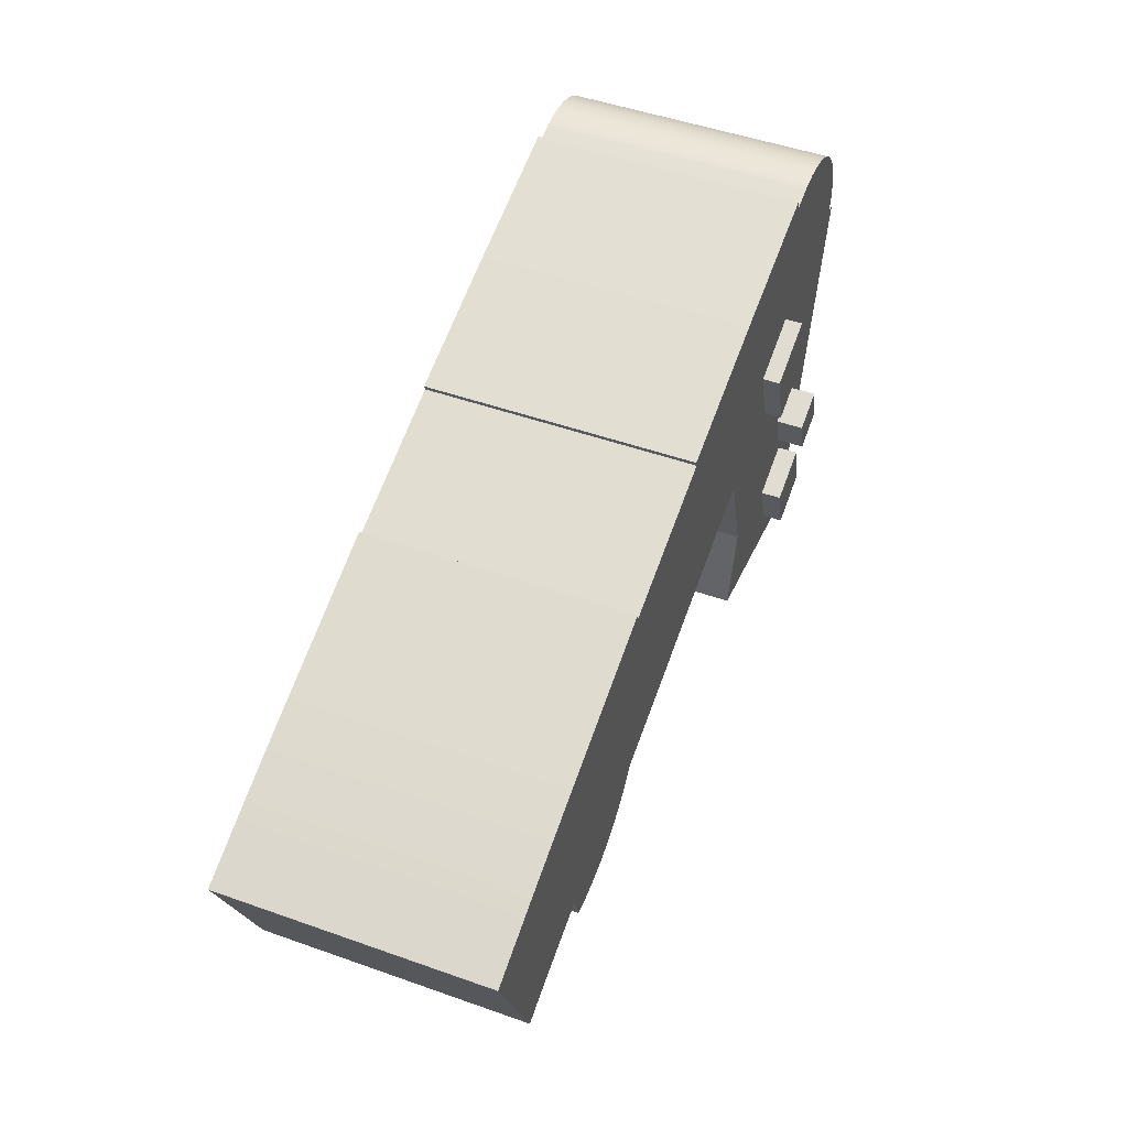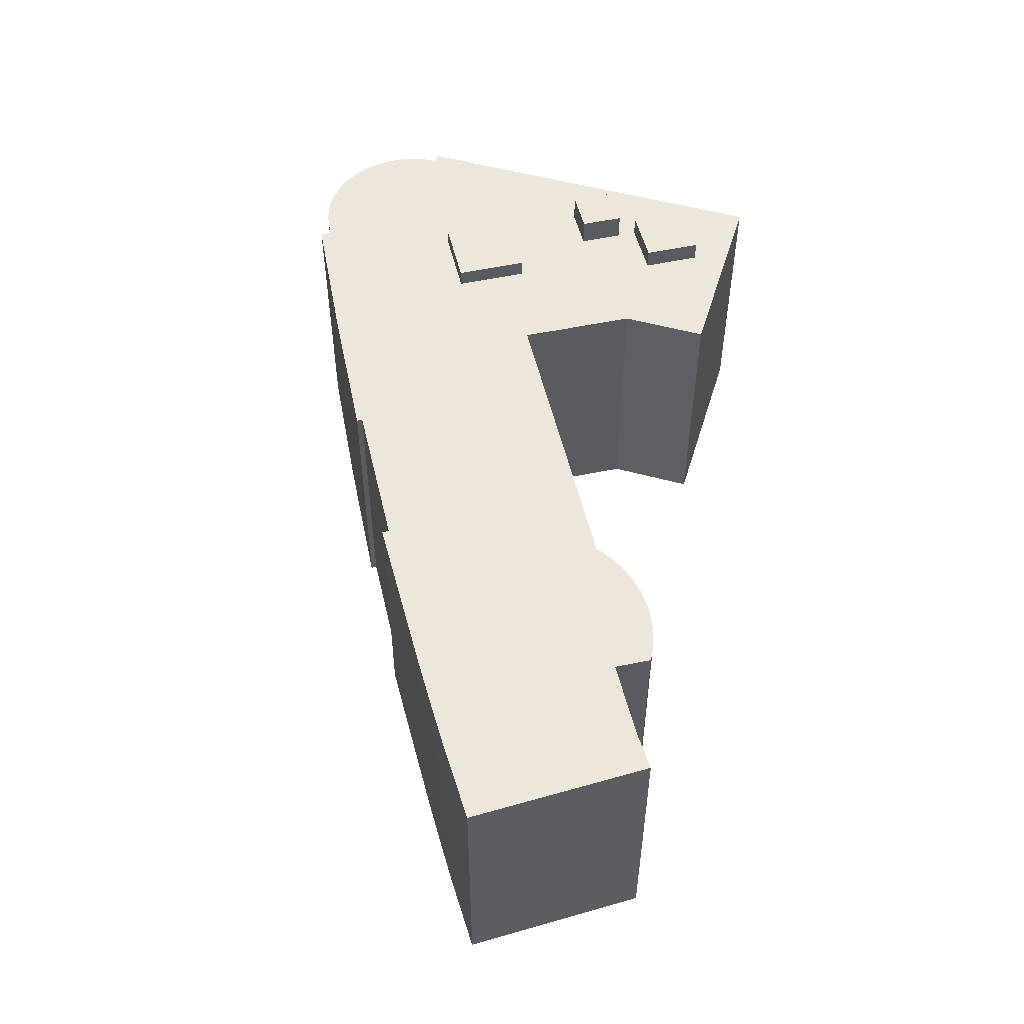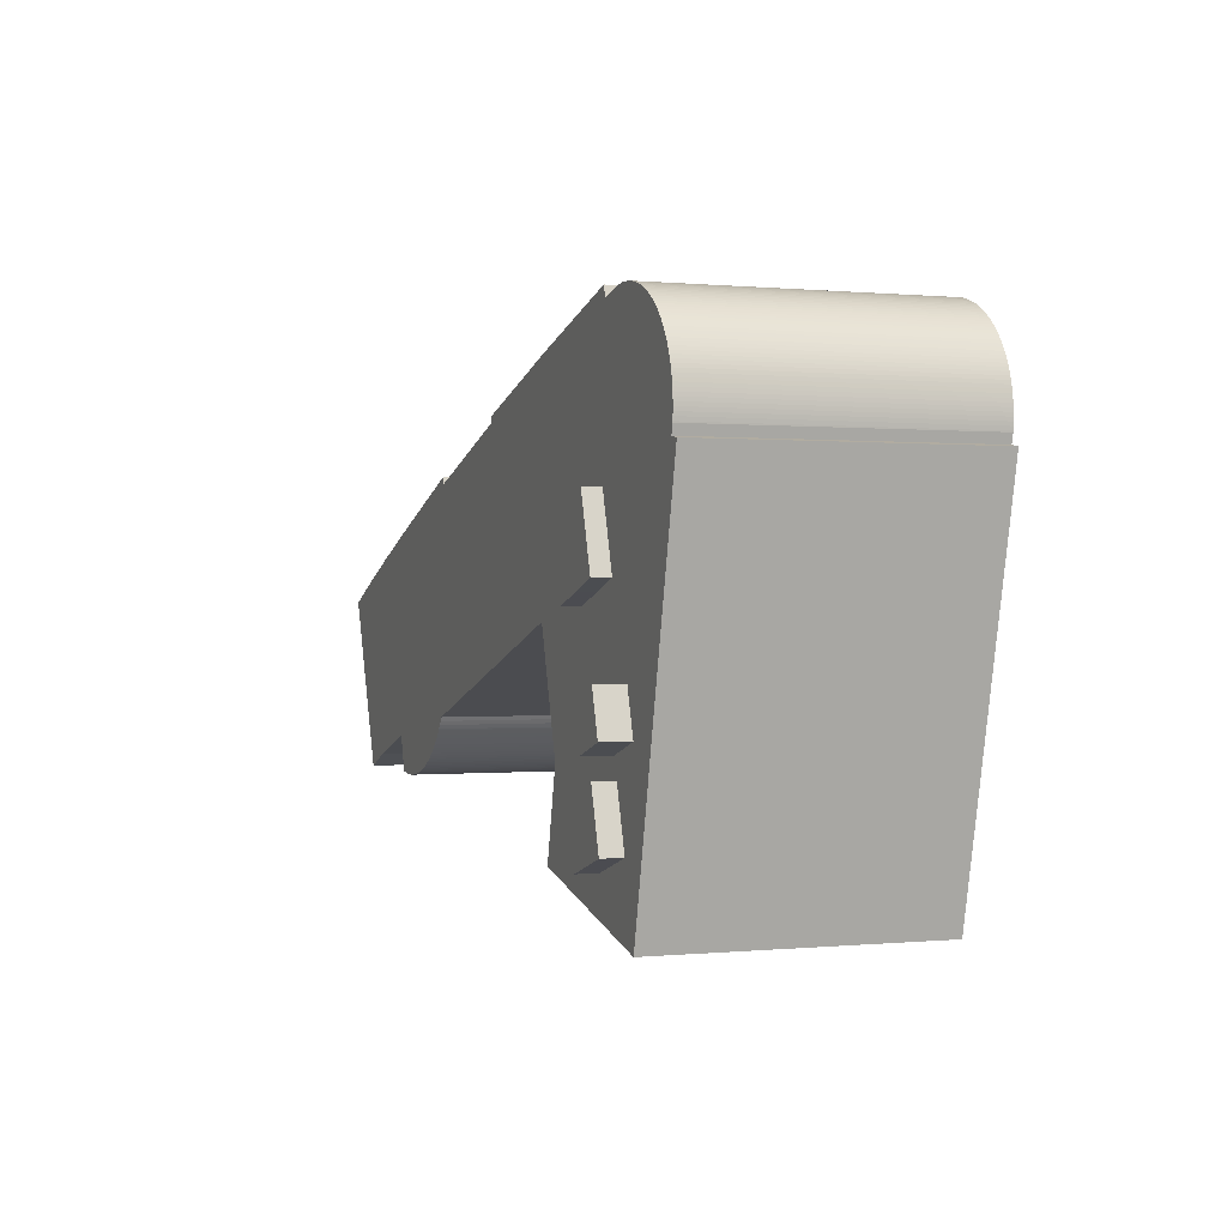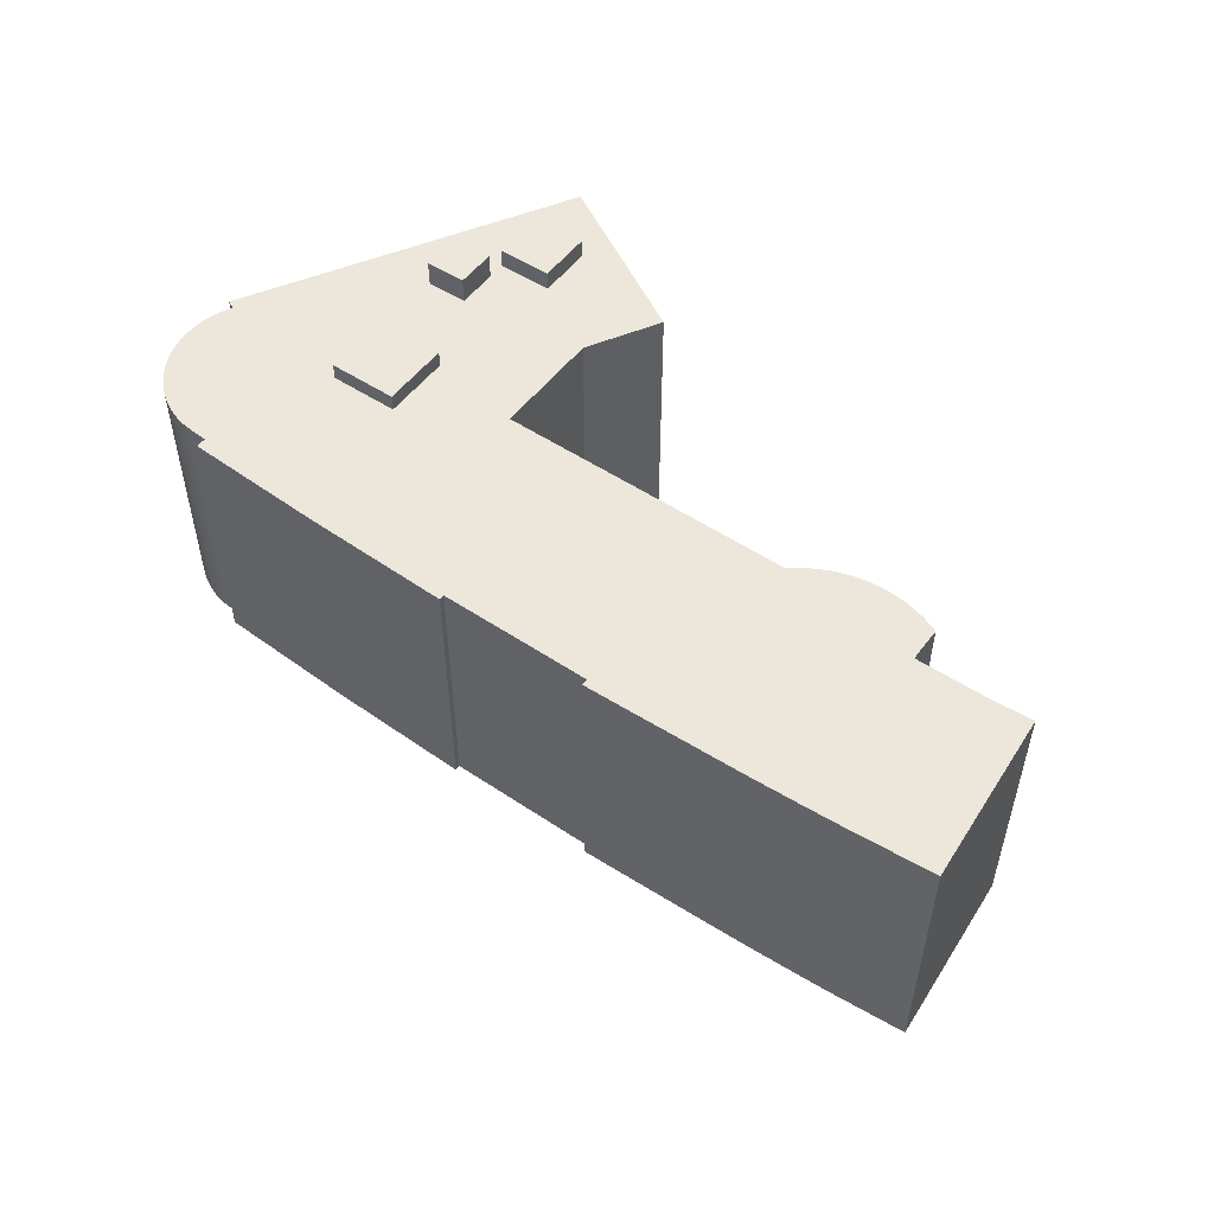
<metadata>
{"format":"obj","ext":"obj","renderer":"f3d","projection":"perspective","resolution":1024,"background":"white","views":[{"elev":49.7,"azim":111.3,"up":"+Z"},{"elev":51.6,"azim":93.9,"up":"+Y"},{"elev":0.2,"azim":-110.0,"up":"+Z"},{"elev":51.6,"azim":52.9,"up":"+Y"}]}
</metadata>
<code>
v  44.44 18.6 -18.25
v  44.72 1.127e-15 -18.4
v  44.44 1.117e-15 -18.25
v  44.72 18.6 -18.4
v  0.776 18.6 3.431
v  0.714 -1.959e-16 3.199
v  0.776 -2.101e-16 3.431
v  0.714 18.6 3.199
v  51.36 18.6 -16.93
v  56.59 1.136e-15 -18.56
v  51.36 1.037e-15 -16.93
v  56.59 18.6 -18.56
v  0.556 18.6 0.744
v  0.698 -7.777e-18 0.127
v  0.556 -4.556e-17 0.744
v  0.698 18.6 0.127
v  44.17 18.6 -18.08
v  44.17 1.107e-15 -18.08
v  3.535 18.6 7.229
v  3.339 -4.342e-16 7.091
v  3.535 -4.426e-16 7.229
v  3.339 18.6 7.091
v  0 0 0
v  0 18.6 1.139e-15
v  6.181 18.6 8.298
v  5.946 -5.053e-16 8.252
v  6.181 -5.081e-16 8.298
v  5.946 18.6 8.252
v  50.29 18.6 -19.39
v  50.61 1.184e-15 -19.34
v  50.29 1.187e-15 -19.39
v  50.61 18.6 -19.34
v  11 20 -22.07
v  12.19 18.6 -18.25
v  11 18.6 -22.07
v  12.19 20 -18.25
v  42.22 18.6 -16.45
v  42.44 1.021e-15 -16.68
v  42.22 1.007e-15 -16.45
v  42.44 18.6 -16.68
v  5.481 18.6 8.136
v  5.252 -4.939e-16 8.066
v  5.481 -4.982e-16 8.136
v  5.252 18.6 8.066
v  49.34 18.6 -19.47
v  49.66 1.191e-15 -19.45
v  49.34 1.192e-15 -19.47
v  49.66 18.6 -19.45
v  0.527 18.6 1.06
v  0.547 -5.033e-17 0.822
v  0.527 -6.491e-17 1.06
v  0.547 18.6 0.822
v  15.66 18.6 -23.52
v  5.91 1.577e-15 -25.75
v  5.91 18.6 -25.75
v  19.63 18.6 -22.61
v  15.66 1.44e-15 -23.52
v  19.63 1.385e-15 -22.61
v  8.522 18.6 8.305
v  8.328 -5.104e-16 8.335
v  8.522 -5.085e-16 8.305
v  8.328 18.6 8.335
v  4.151 18.6 7.599
v  3.941 -4.582e-16 7.483
v  4.151 -4.653e-16 7.599
v  3.941 18.6 7.483
v  7.134 18.6 8.398
v  6.894 -5.134e-16 8.385
v  7.134 -5.142e-16 8.398
v  6.894 18.6 8.385
v  49.98 18.6 -19.43
v  49.98 1.189e-15 -19.43
v  46.13 18.6 -19
v  46.2 1.165e-15 -19.03
v  46.13 1.164e-15 -19
v  46.2 18.6 -19.03
v  44.14 18.6 -0.906
v  40.9 -1.133e-17 0.185
v  44.14 5.548e-17 -0.906
v  40.9 18.6 0.185
v  41.68 18.6 -15.78
v  41.87 9.82e-16 -16.04
v  41.68 9.665e-16 -15.78
v  41.87 18.6 -16.04
v  1.429 18.6 4.971
v  1.313 -2.915e-16 4.761
v  1.429 -3.044e-16 4.971
v  1.313 18.6 4.761
v  4.364 18.6 7.708
v  4.364 -4.72e-16 7.708
v  0.514 18.6 1.778
v  0.51 -9.424e-17 1.539
v  0.514 -1.089e-16 1.778
v  0.51 18.6 1.539
v  48.7 18.6 -19.47
v  49.02 1.192e-15 -19.48
v  48.7 1.192e-15 -19.47
v  49.02 18.6 -19.48
v  6.832 20.5 -12.04
v  5.94 18.6 -14.9
v  6.832 18.6 -12.04
v  5.94 20.5 -14.9
v  42.01 18.6 -16.21
v  42.01 9.925e-16 -16.21
v  8.369 20 -17.06
v  7.179 18.6 -20.88
v  8.369 18.6 -17.06
v  7.179 20 -20.88
v  50.63 18.6 -19.33
v  50.69 1.173e-15 -19.15
v  50.63 1.184e-15 -19.33
v  50.69 18.6 -19.15
v  41.5 18.6 -15.52
v  41.5 9.504e-16 -15.52
v  1.204 -2.785e-16 4.548
v  1.204 18.6 4.548
v  46.81 18.6 -19.2
v  47.12 1.18e-15 -19.28
v  46.81 1.176e-15 -19.2
v  47.12 18.6 -19.28
v  1.01 18.6 4.11
v  0.924 -2.379e-16 3.886
v  1.01 -2.517e-16 4.11
v  0.924 18.6 3.886
v  43.38 18.6 -17.53
v  43.64 1.085e-15 -17.73
v  43.38 1.074e-15 -17.53
v  43.64 18.6 -17.73
v  0.846 -2.241e-16 3.66
v  0.846 18.6 3.66
v  59.1 1.195e-15 -19.52
v  59.1 18.6 -19.52
v  30.29 18.6 2.9
v  30.41 -2.004e-16 3.272
v  30.29 -1.776e-16 2.9
v  30.41 18.6 3.272
v  41.94 9.875e-16 -16.13
v  41.94 18.6 -16.13
v  0.514 -7.954e-17 1.299
v  0.514 18.6 1.299
v  55.08 18.6 -4.647
v  51.9 2.159e-16 -3.526
v  55.08 2.845e-16 -4.647
v  51.9 18.6 -3.526
v  43.14 18.6 -17.33
v  43.14 1.061e-15 -17.33
v  42.66 18.6 -16.91
v  42.9 1.049e-15 -17.12
v  42.66 1.035e-15 -16.91
v  42.9 18.6 -17.12
v  20.45 18.6 -9.606
v  20.65 5.501e-16 -8.983
v  20.45 5.882e-16 -9.606
v  20.65 18.6 -8.983
v  3.736 18.6 7.359
v  3.736 -4.506e-16 7.359
v  18.29 18.6 -16.77
v  20.03 6.756e-16 -11.03
v  18.29 1.027e-15 -16.77
v  20.03 18.6 -11.03
v  6.656 -5.122e-16 8.365
v  6.656 18.6 8.365
v  9.659 18.6 -12.92
v  9.659 20.5 -12.92
v  9.696 18.6 -12.93
v  9.696 20.5 -12.93
v  10.54 19.8 -1.846
v  9.053 18.6 -6.619
v  10.54 18.6 -1.846
v  9.053 19.8 -6.619
v  8.09 18.6 8.365
v  7.852 -5.134e-16 8.385
v  8.09 -5.122e-16 8.365
v  7.852 18.6 8.385
v  0.66 -1.816e-16 2.966
v  0.66 18.6 2.966
v  43.9 18.6 -17.91
v  45 18.6 -18.55
v  45.29 18.6 -18.68
v  45.59 18.6 -18.8
v  45.88 18.6 -18.92
v  46.51 18.6 -19.12
v  47.44 18.6 -19.34
v  47.75 18.6 -19.39
v  48.07 18.6 -19.43
v  41.33 18.6 -15.26
v  48.38 18.6 -19.45
v  0.527 18.6 2.018
v  0.547 18.6 2.256
v  0.577 18.6 2.494
v  0.614 18.6 2.731
v  1.103 18.6 4.33
v  1.553 18.6 5.176
v  1.683 18.6 5.377
v  1.821 18.6 5.573
v  1.965 18.6 5.764
v  2.116 18.6 5.951
v  2.273 18.6 6.131
v  2.436 18.6 6.307
v  2.605 18.6 6.476
v  2.781 18.6 6.639
v  2.961 18.6 6.796
v  3.148 18.6 6.947
v  4.582 18.6 7.809
v  4.802 18.6 7.902
v  5.026 18.6 7.988
v  50.77 18.6 -18.83
v  5.713 18.6 8.198
v  6.418 18.6 8.335
v  7.373 18.6 8.402
v  7.613 18.6 8.398
v  10.13 18.6 7.926
v  10.34 18.6 8.643
v  10.58 18.6 8.583
v  20.37 18.6 6.053
v  59.98 18.6 -17.25
v  63.6 18.6 -7.846
v  35.81 18.6 1.225
v  40.75 18.6 -0.271
v  55.84 18.6 -4.917
v  57.89 18.6 -5.659
v  58.35 18.6 -5.826
v  59.41 18.6 -6.229
v  63.12 18.6 -7.655
v  43.9 1.097e-15 -17.91
v  1.965 -3.529e-16 5.764
v  2.116 -3.644e-16 5.951
v  1.821 -3.412e-16 5.573
v  1.683 -3.292e-16 5.377
v  1.553 -3.169e-16 5.176
v  1.103 -2.651e-16 4.33
v  0.527 -1.236e-16 2.018
v  0.547 -1.381e-16 2.256
v  0.577 -1.527e-16 2.494
v  0.614 -1.672e-16 2.731
v  20.37 -3.706e-16 6.053
v  10.58 -5.256e-16 8.583
v  10.13 -4.853e-16 7.926
v  10.34 -5.292e-16 8.643
v  7.613 -5.142e-16 8.398
v  7.373 -5.145e-16 8.402
v  6.418 -5.104e-16 8.335
v  5.713 -5.02e-16 8.198
v  5.026 -4.891e-16 7.988
v  4.802 -4.839e-16 7.902
v  4.582 -4.782e-16 7.809
v  3.148 -4.254e-16 6.947
v  2.961 -4.161e-16 6.796
v  2.781 -4.065e-16 6.639
v  2.605 -3.965e-16 6.476
v  2.436 -3.862e-16 6.307
v  2.273 -3.754e-16 6.131
v  63.12 4.687e-16 -7.655
v  59.98 1.056e-15 -17.25
v  63.6 4.804e-16 -7.846
v  59.41 3.814e-16 -6.229
v  58.35 3.567e-16 -5.826
v  57.89 3.465e-16 -5.659
v  55.84 3.011e-16 -4.917
v  50.77 1.153e-15 -18.83
v  48.38 1.191e-15 -19.45
v  48.07 1.189e-15 -19.43
v  47.75 1.187e-15 -19.39
v  47.44 1.184e-15 -19.34
v  46.51 1.171e-15 -19.12
v  45.88 1.159e-15 -18.92
v  45.59 1.151e-15 -18.8
v  45.29 1.144e-15 -18.68
v  45 1.136e-15 -18.55
v  41.33 9.343e-16 -15.26
v  40.75 1.659e-17 -0.271
v  35.81 -7.501e-17 1.225
v  8.767 20.5 -15.78
v  8.767 18.6 -15.78
v  8.804 20.5 -15.79
v  8.804 18.6 -15.79
v  11.39 19.8 -7.349
v  11.39 18.6 -7.349
v  13.83 19.8 -8.107
v  13.83 18.6 -8.107
v  15.31 18.6 -3.333
v  15.31 19.8 -3.333
v  12.88 19.8 -2.575
v  12.88 18.6 -2.575
g defaultobject
f 1 2 3
f 2 1 4
f 5 6 7
f 6 5 8
f 9 10 11
f 10 9 12
f 13 14 15
f 14 13 16
f 17 3 18
f 3 17 1
f 19 20 21
f 20 19 22
f 16 23 14
f 23 16 24
f 25 26 27
f 26 25 28
f 29 30 31
f 30 29 32
f 33 34 35
f 34 33 36
f 37 38 39
f 38 37 40
f 41 42 43
f 42 41 44
f 45 46 47
f 46 45 48
f 49 50 51
f 50 49 52
f 53 54 55
f 54 53 56
f 54 56 57
f 57 56 58
f 59 60 61
f 60 59 62
f 63 64 65
f 64 63 66
f 67 68 69
f 68 67 70
f 71 31 72
f 31 71 29
f 73 74 75
f 74 73 76
f 77 78 79
f 78 77 80
f 81 82 83
f 82 81 84
f 85 86 87
f 86 85 88
f 89 65 90
f 65 89 63
f 91 92 93
f 92 91 94
f 95 96 97
f 96 95 98
f 99 100 101
f 100 99 102
f 103 39 104
f 39 103 37
f 105 106 107
f 106 105 108
f 109 110 111
f 110 109 112
f 113 83 114
f 83 113 81
f 88 115 86
f 115 88 116
f 117 118 119
f 118 117 120
f 121 122 123
f 122 121 124
f 125 126 127
f 126 125 128
f 124 129 122
f 129 124 130
f 12 131 10
f 131 12 132
f 133 134 135
f 134 133 136
f 84 137 82
f 137 84 138
f 94 139 92
f 139 94 140
f 141 142 143
f 142 141 144
f 145 127 146
f 127 145 125
f 147 148 149
f 148 147 150
f 151 152 153
f 152 151 154
f 155 21 156
f 21 155 19
f 157 158 159
f 158 157 160
f 70 161 68
f 161 70 162
f 163 99 101
f 99 163 164
f 164 163 165
f 164 165 166
f 108 35 106
f 35 108 33
f 167 168 169
f 168 167 170
f 171 172 173
f 172 171 174
f 8 175 6
f 175 8 176
f 17 4 1
f 4 17 177
f 4 177 178
f 178 177 128
f 178 128 179
f 179 128 125
f 179 125 180
f 180 125 145
f 180 145 181
f 181 145 150
f 181 150 73
f 73 150 147
f 73 147 76
f 76 147 182
f 182 147 40
f 182 40 117
f 117 40 37
f 117 37 120
f 120 37 103
f 120 103 183
f 183 103 138
f 183 138 84
f 183 84 81
f 183 81 184
f 184 81 113
f 184 113 185
f 185 113 186
f 185 186 187
f 24 53 55
f 53 24 56
f 56 24 157
f 157 24 160
f 160 24 16
f 160 16 13
f 160 13 151
f 151 13 52
f 151 52 49
f 151 49 140
f 151 140 94
f 151 94 91
f 151 91 188
f 151 188 189
f 151 189 190
f 151 190 154
f 154 190 191
f 154 191 176
f 154 176 186
f 186 176 8
f 186 8 5
f 186 5 130
f 186 130 124
f 186 124 121
f 186 121 192
f 186 192 116
f 186 116 88
f 186 88 85
f 186 85 193
f 186 193 194
f 186 194 195
f 186 195 196
f 186 196 197
f 186 197 198
f 186 198 199
f 186 199 200
f 186 200 201
f 186 201 202
f 186 202 203
f 186 203 22
f 186 22 19
f 186 19 155
f 186 155 187
f 187 155 95
f 95 155 66
f 95 66 98
f 98 66 45
f 45 66 63
f 45 63 48
f 48 63 89
f 48 89 71
f 71 89 204
f 71 204 29
f 29 204 205
f 29 205 32
f 32 205 206
f 32 206 109
f 109 206 112
f 112 206 44
f 112 44 207
f 207 44 41
f 207 41 208
f 207 208 9
f 9 208 28
f 9 28 25
f 9 25 209
f 9 209 162
f 9 162 70
f 9 70 67
f 9 67 210
f 9 210 211
f 9 211 174
f 9 174 171
f 9 171 62
f 9 62 59
f 9 59 212
f 9 212 12
f 12 212 213
f 12 213 214
f 12 214 215
f 12 215 132
f 132 215 216
f 216 215 133
f 133 215 136
f 133 217 216
f 217 133 218
f 217 218 219
f 217 219 80
f 217 80 77
f 217 77 144
f 217 144 141
f 217 141 220
f 217 220 221
f 217 221 222
f 217 222 223
f 217 223 224
f 128 225 126
f 225 128 177
f 226 14 227
f 14 226 15
f 15 226 228
f 15 228 229
f 15 229 230
f 15 230 50
f 50 230 51
f 51 230 87
f 51 87 139
f 139 87 86
f 139 86 92
f 92 86 115
f 92 115 93
f 93 115 231
f 93 231 232
f 232 231 123
f 232 123 233
f 233 123 122
f 233 122 234
f 234 122 129
f 234 129 235
f 235 129 7
f 235 7 175
f 175 7 6
f 236 135 134
f 135 236 152
f 152 236 153
f 153 236 158
f 158 236 159
f 159 236 57
f 57 236 54
f 54 236 237
f 54 237 238
f 54 238 14
f 54 14 23
f 238 237 239
f 14 238 61
f 14 61 60
f 14 60 173
f 14 173 172
f 14 172 240
f 14 240 241
f 14 241 69
f 14 69 68
f 14 68 161
f 14 161 242
f 14 242 27
f 14 27 26
f 14 26 243
f 14 243 43
f 14 43 42
f 14 42 244
f 14 244 245
f 14 245 246
f 14 246 90
f 14 90 65
f 14 65 64
f 14 64 156
f 14 156 21
f 14 21 20
f 14 20 247
f 14 247 248
f 14 248 249
f 14 249 250
f 14 250 251
f 14 251 252
f 14 252 227
f 57 58 159
f 253 254 255
f 254 253 256
f 254 256 131
f 131 256 10
f 10 256 11
f 11 256 257
f 11 257 258
f 11 258 259
f 11 259 143
f 11 143 142
f 11 142 260
f 260 142 110
f 110 142 111
f 111 142 30
f 30 142 31
f 31 142 72
f 72 142 46
f 46 142 47
f 47 142 96
f 96 142 97
f 97 142 261
f 261 142 262
f 262 142 79
f 262 79 263
f 263 79 264
f 264 79 118
f 118 79 119
f 119 79 265
f 265 79 74
f 74 79 75
f 75 79 266
f 266 79 267
f 267 79 268
f 268 79 269
f 269 79 2
f 2 79 3
f 3 79 18
f 18 79 225
f 225 79 126
f 126 79 127
f 127 79 146
f 146 79 148
f 148 79 149
f 149 79 38
f 38 79 39
f 39 79 104
f 104 79 137
f 137 79 82
f 82 79 83
f 83 79 114
f 114 79 270
f 270 79 152
f 152 79 271
f 271 79 78
f 152 271 272
f 152 272 135
f 28 243 26
f 243 28 208
f 189 232 233
f 232 189 188
f 188 93 232
f 93 188 91
f 273 100 102
f 100 273 274
f 274 273 275
f 274 275 276
f 112 260 110
f 260 112 207
f 209 27 242
f 27 209 25
f 182 119 265
f 119 182 117
f 219 272 271
f 272 219 218
f 191 234 235
f 234 191 190
f 138 104 137
f 104 138 103
f 190 233 234
f 233 190 189
f 212 61 238
f 61 212 59
f 180 266 267
f 266 180 181
f 187 97 261
f 97 187 95
f 199 252 251
f 252 199 198
f 193 87 230
f 87 193 85
f 277 168 170
f 168 277 278
f 278 277 279
f 278 279 280
f 185 261 262
f 261 185 187
f 214 239 237
f 239 214 213
f 222 258 257
f 258 222 221
f 279 281 280
f 281 279 282
f 150 146 148
f 146 150 145
f 197 226 227
f 226 197 196
f 201 250 249
f 250 201 200
f 76 265 74
f 265 76 182
f 213 238 239
f 238 213 212
f 210 69 241
f 69 210 67
f 181 75 266
f 75 181 73
f 184 262 263
f 262 184 185
f 203 248 247
f 248 203 202
f 167 277 170
f 277 167 283
f 277 283 279
f 279 283 282
f 194 230 229
f 230 194 193
f 224 256 253
f 256 224 223
f 80 271 78
f 271 80 219
f 211 241 240
f 241 211 210
f 66 156 64
f 156 66 155
f 24 54 23
f 54 24 55
f 205 246 245
f 246 205 204
f 206 245 244
f 245 206 205
f 177 18 225
f 18 177 17
f 216 131 132
f 131 216 217
f 131 217 254
f 254 217 255
f 144 79 142
f 79 144 77
f 218 135 272
f 135 218 133
f 22 247 20
f 247 22 203
f 179 267 268
f 267 179 180
f 162 242 161
f 242 162 209
f 120 264 118
f 264 120 183
f 195 229 228
f 229 195 194
f 32 111 30
f 111 32 109
f 52 15 50
f 15 52 13
f 183 263 264
f 263 183 184
f 217 253 255
f 253 217 224
f 98 47 96
f 47 98 45
f 36 108 105
f 108 36 33
f 215 237 236
f 237 215 214
f 140 51 139
f 51 140 49
f 62 173 60
f 173 62 171
f 196 228 226
f 228 196 195
f 48 72 46
f 72 48 71
f 186 114 270
f 114 186 113
f 40 149 38
f 149 40 147
f 130 7 129
f 7 130 5
f 202 249 248
f 249 202 201
f 164 102 99
f 102 164 273
f 273 164 166
f 273 166 275
f 200 251 250
f 251 200 199
f 136 236 134
f 236 136 215
f 204 90 246
f 90 204 89
f 178 268 269
f 268 178 179
f 116 231 115
f 231 116 192
f 176 235 175
f 235 176 191
f 174 240 172
f 240 174 211
f 160 153 158
f 153 160 151
f 207 11 260
f 11 207 9
f 221 259 258
f 259 221 220
f 208 43 243
f 43 208 41
f 284 167 169
f 167 284 283
f 283 284 281
f 283 281 282
f 4 269 2
f 269 4 178
f 36 107 34
f 107 36 105
f 56 159 58
f 159 56 157
f 154 270 152
f 270 154 186
f 198 227 252
f 227 198 197
f 44 244 42
f 244 44 206
f 223 257 256
f 257 223 222
f 220 143 259
f 143 220 141
f 275 165 276
f 165 275 166
f 192 123 231
f 123 192 121

</code>
